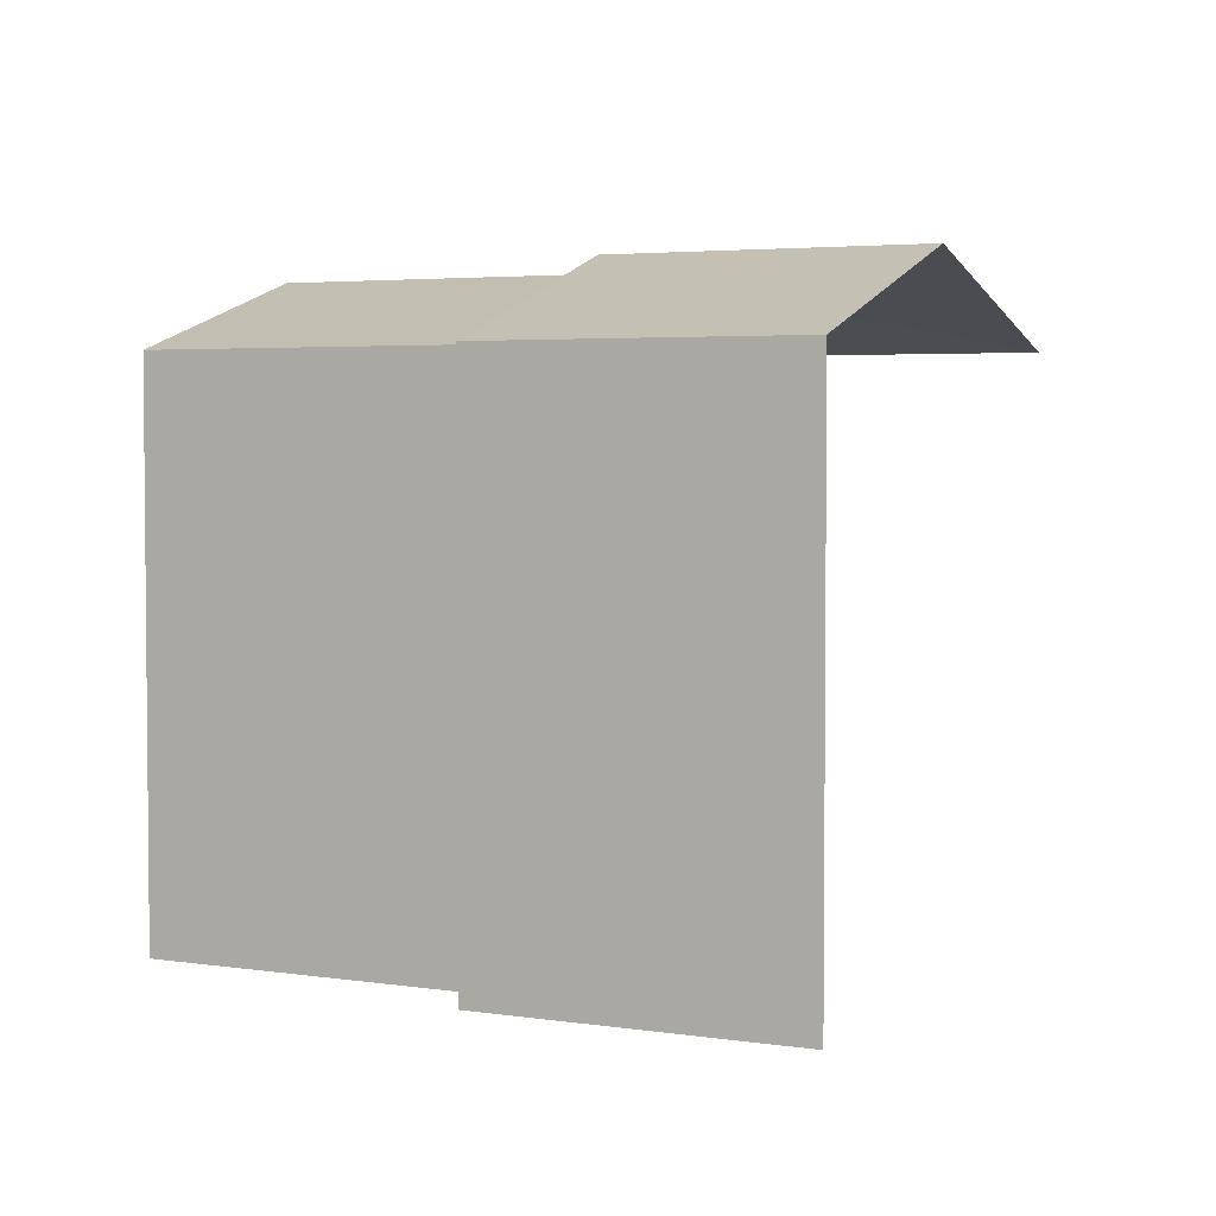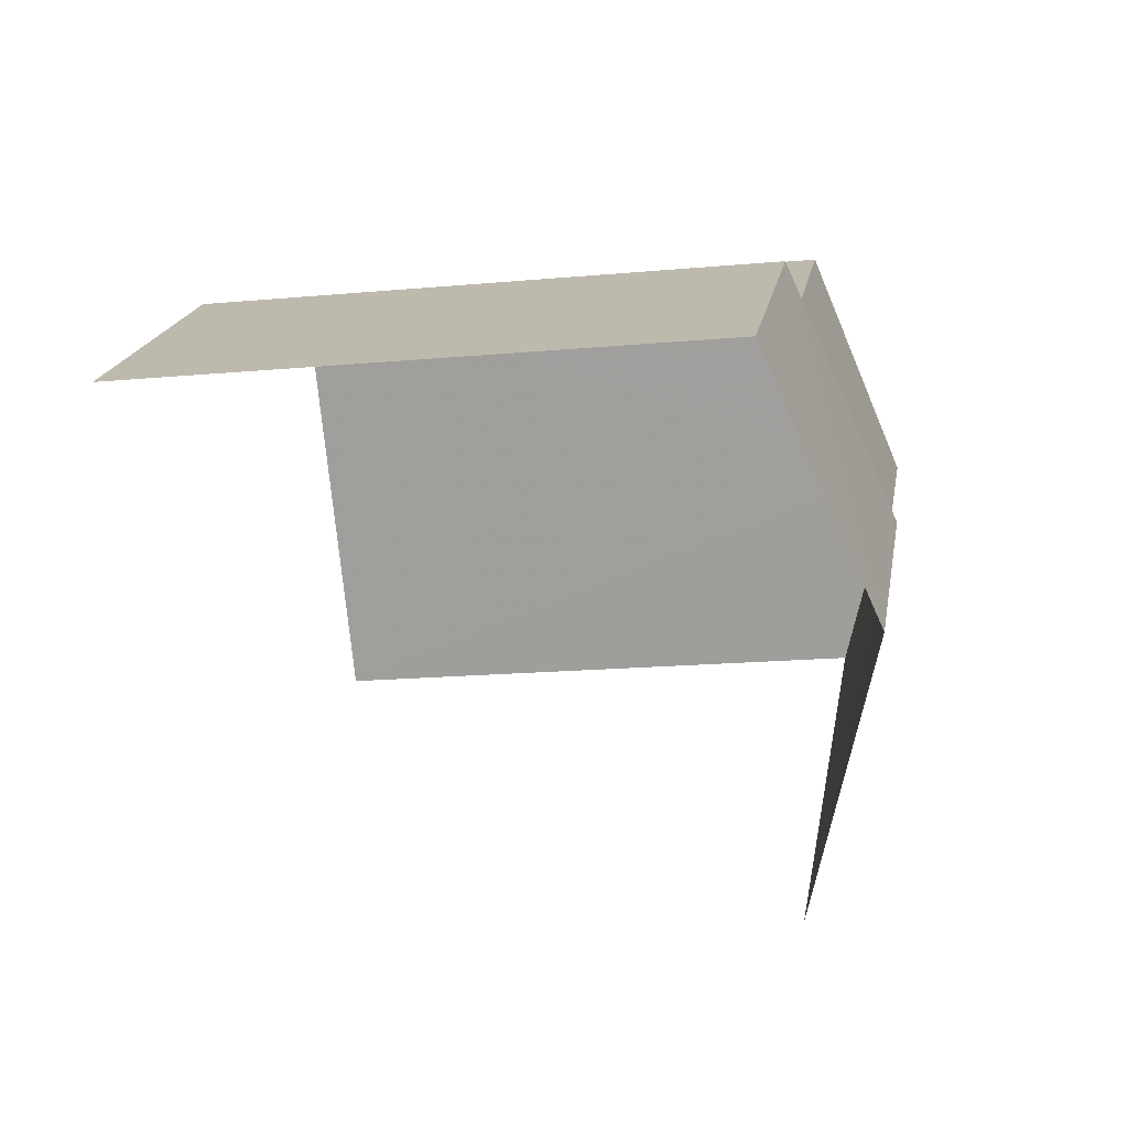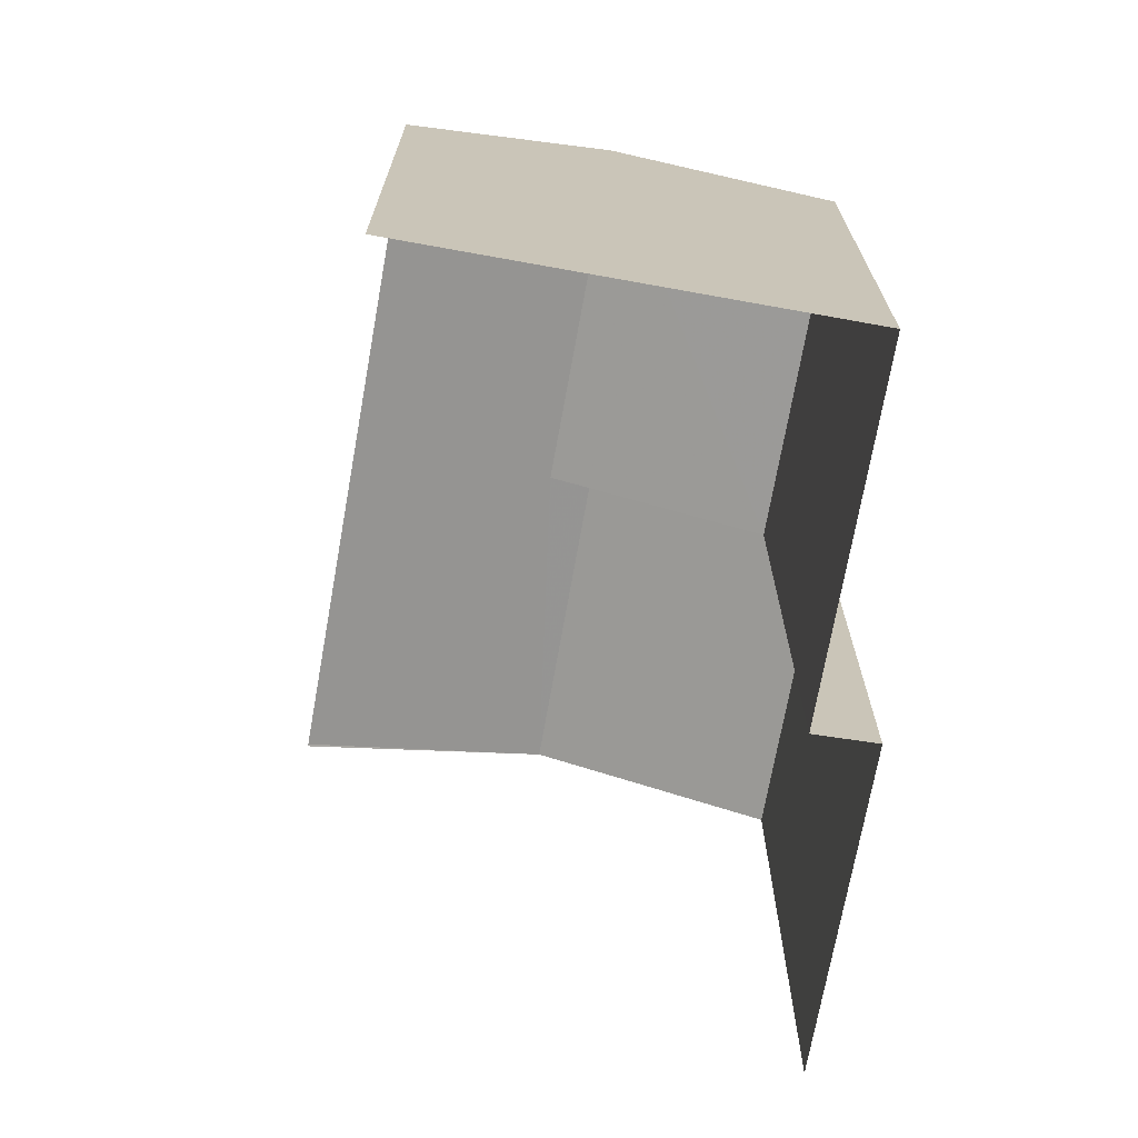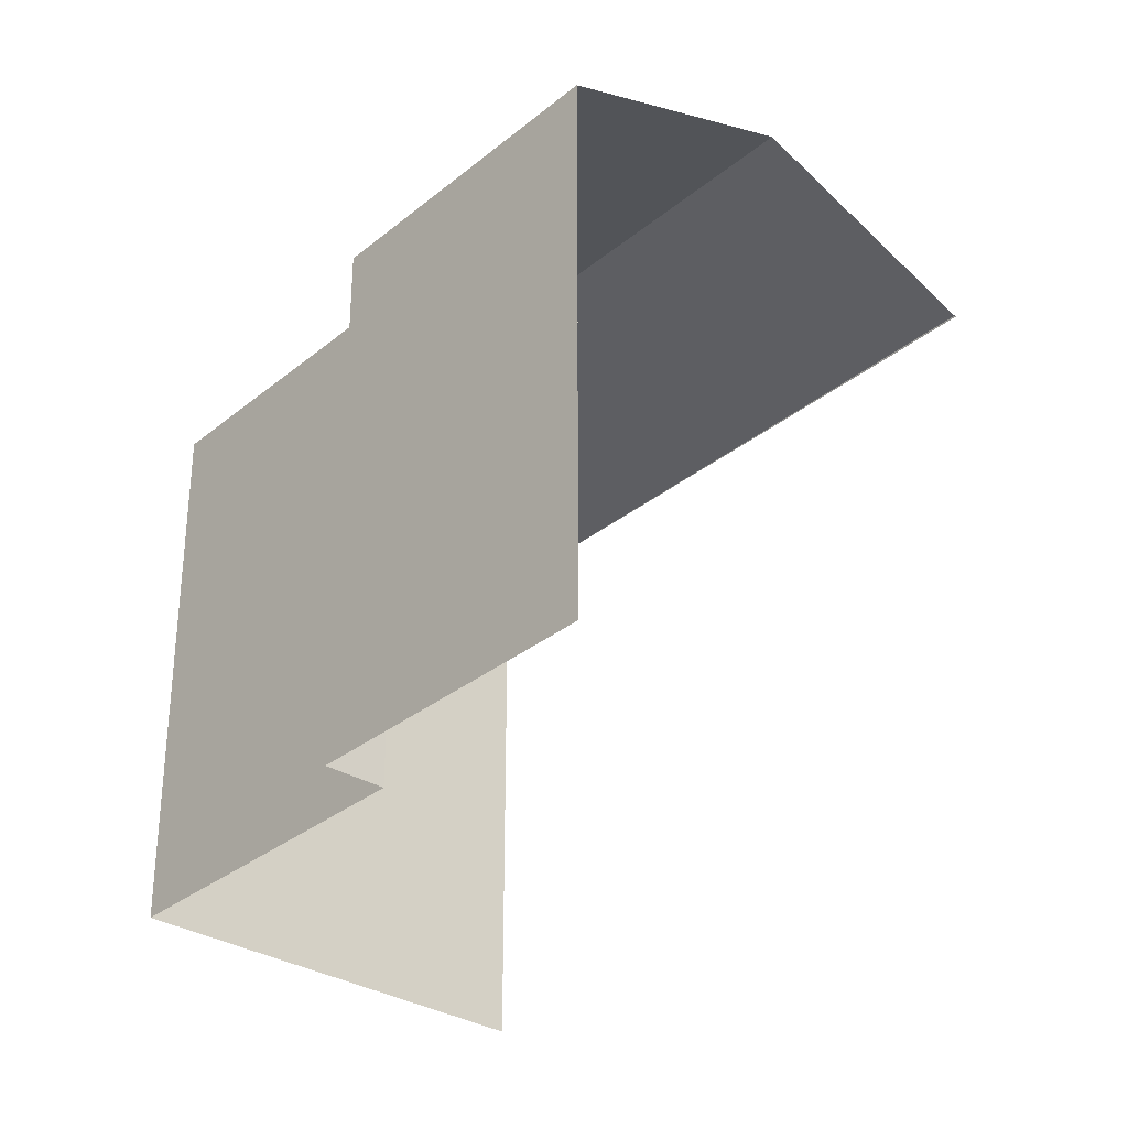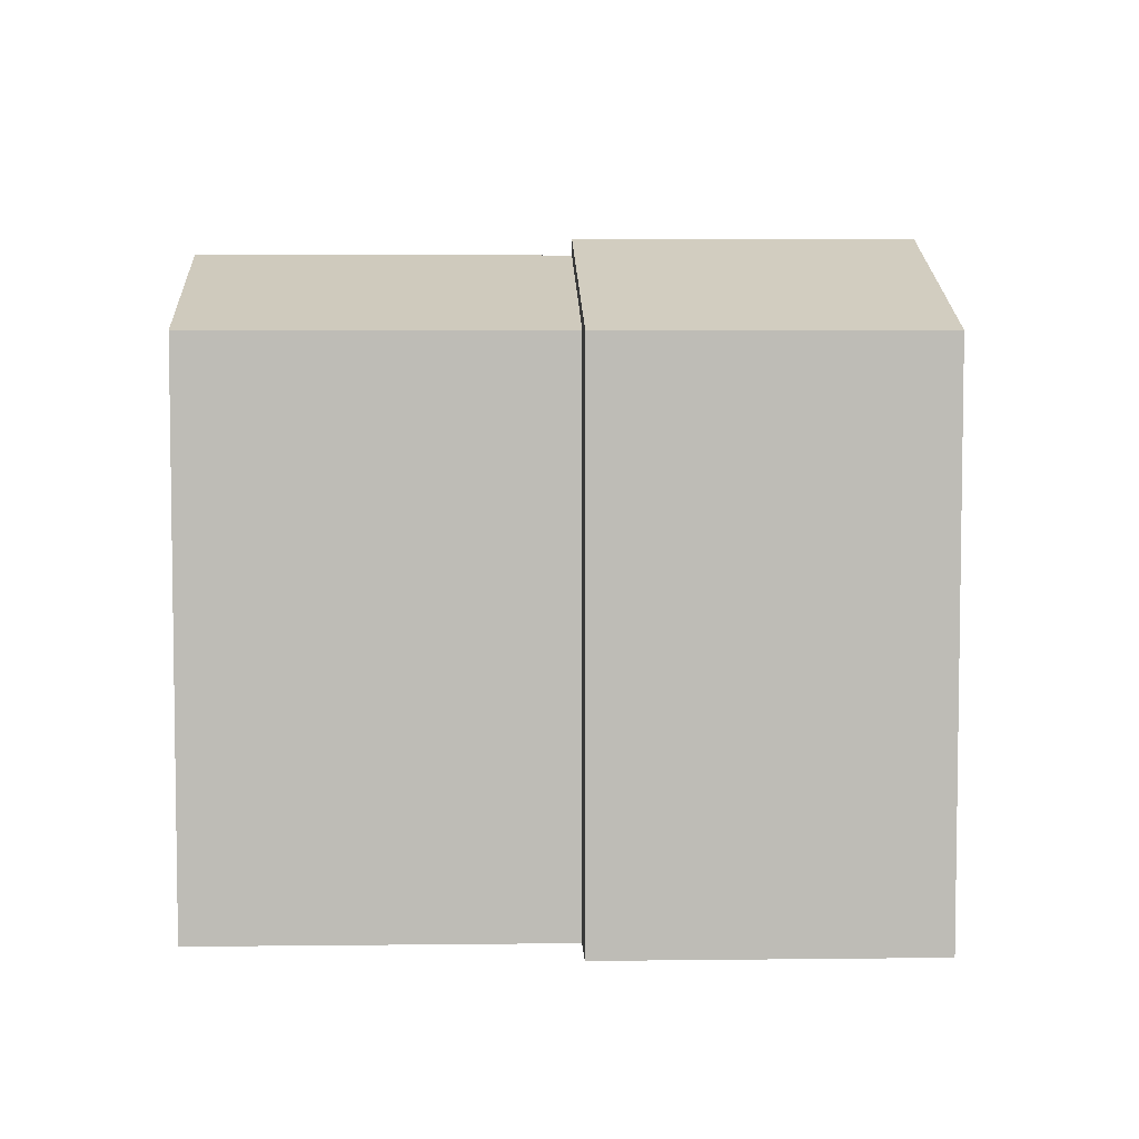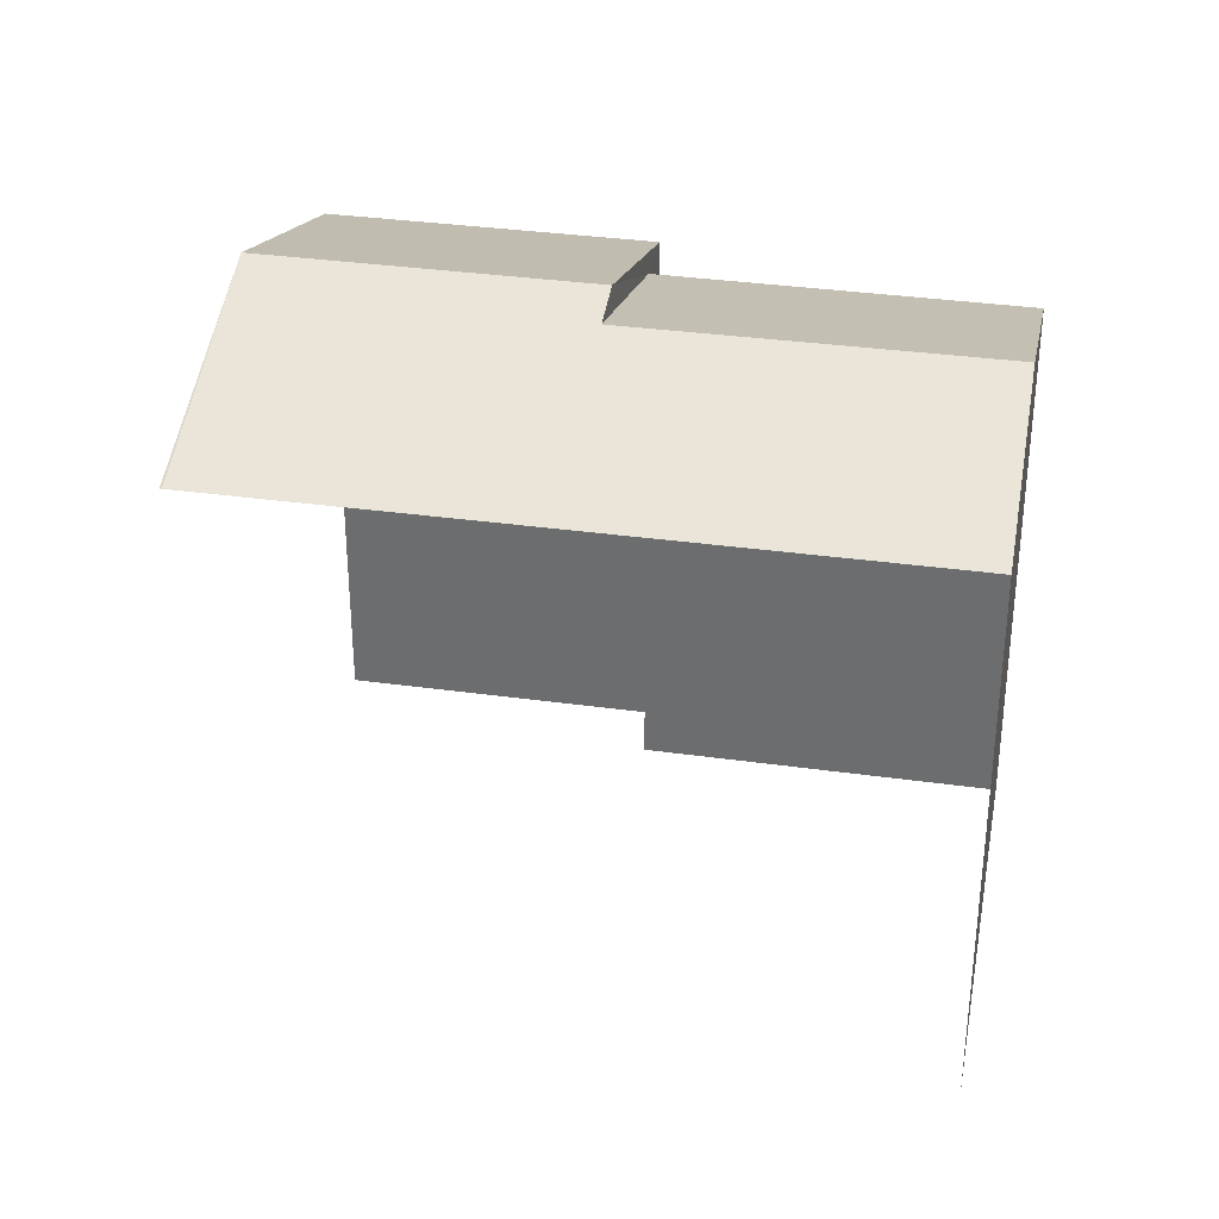
<metadata>
{"format":"obj","ext":"obj","renderer":"f3d","projection":"perspective","resolution":1024,"background":"white","views":[{"elev":3.6,"azim":-119.0,"up":"+Z"},{"elev":-17.0,"azim":-79.5,"up":"+Y"},{"elev":-71.2,"azim":113.6,"up":"+Z"},{"elev":-31.9,"azim":-97.7,"up":"+Z"},{"elev":5.7,"azim":-148.4,"up":"+Z"},{"elev":34.4,"azim":44.3,"up":"+Z"}]}
</metadata>
<code>
v -2.237e+05 -1.269e+05 18.21
v -2.237e+05 -1.269e+05 18.21
v -2.237e+05 -1.269e+05 18.21
v -2.237e+05 -1.269e+05 18.21
v -2.237e+05 -1.269e+05 18.21
v -2.237e+05 -1.269e+05 18.21
v -2.237e+05 -1.269e+05 24.94
v -2.237e+05 -1.269e+05 24.93
v -2.237e+05 -1.269e+05 24.94
v -2.237e+05 -1.269e+05 24.93
v -2.237e+05 -1.269e+05 25.79
v -2.237e+05 -1.269e+05 24.93
v -2.237e+05 -1.269e+05 25.79
v -2.237e+05 -1.269e+05 24.93
v -2.237e+05 -1.269e+05 25.97
v -2.237e+05 -1.269e+05 25.97
v -2.237e+05 -1.269e+05 24.94
v -2.237e+05 -1.269e+05 24.94
f 1 2 3
f 2 4 3
f 3 5 6
f 3 4 5
f 18 5 15
f 7 15 4
f 7 4 8
f 15 5 4
f 14 8 4
f 2 14 4
f 7 8 9
f 10 11 12
f 10 13 11
f 8 14 9
f 14 11 13
f 7 9 15
f 15 13 16
f 9 14 13
f 9 13 15
f 15 17 18
f 15 16 17
f 3 12 1
f 3 10 12
f 18 17 6
f 5 18 6
f 14 2 11
f 2 1 11
f 1 12 11
f 3 6 10
f 13 10 16
f 16 10 17
f 10 6 17

</code>
